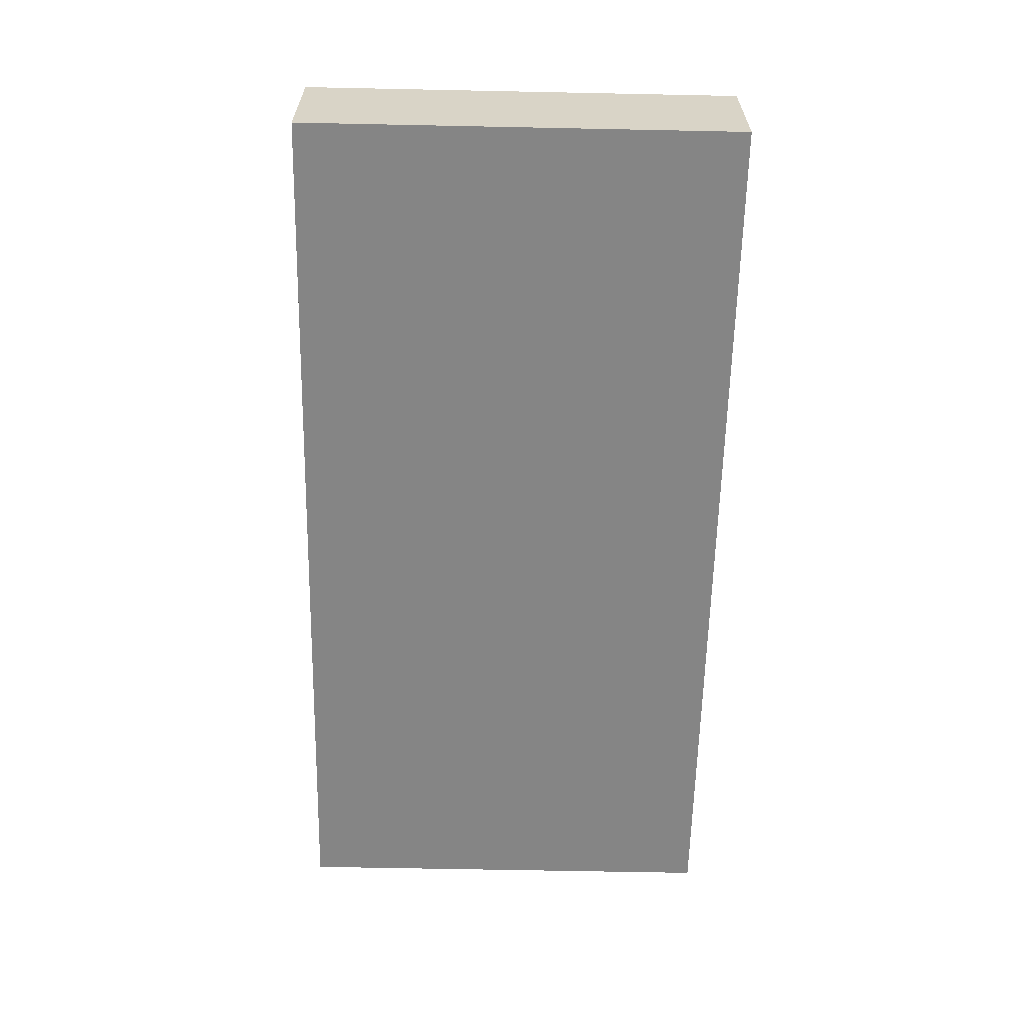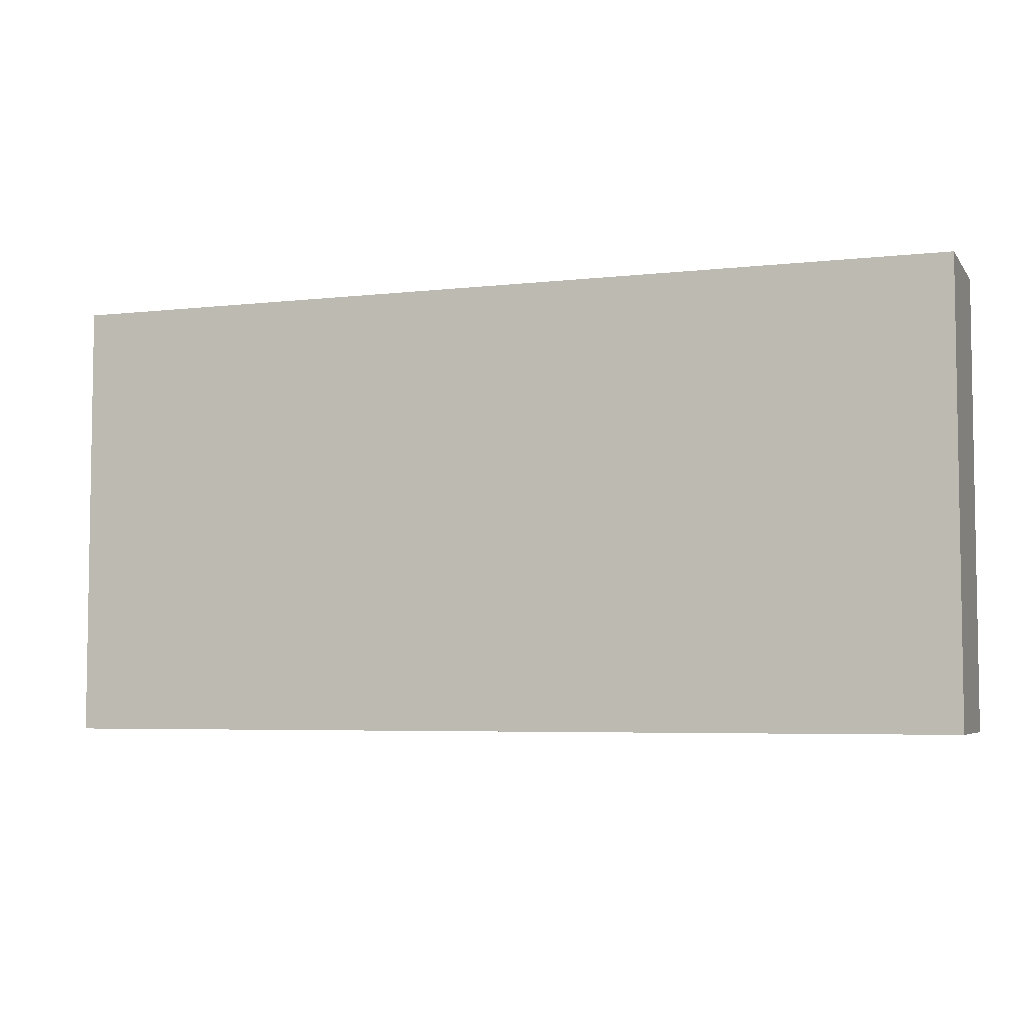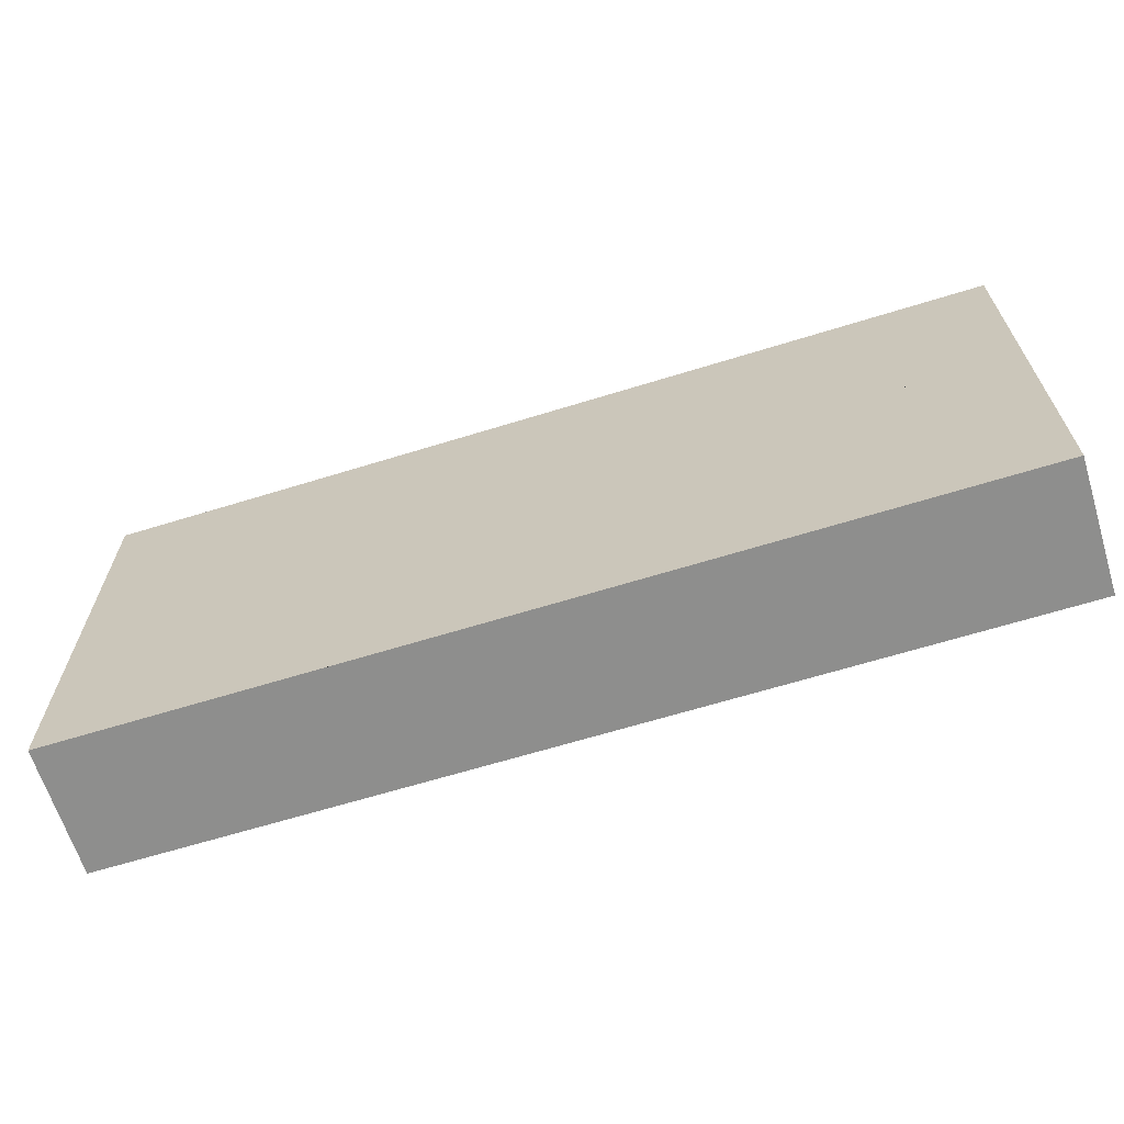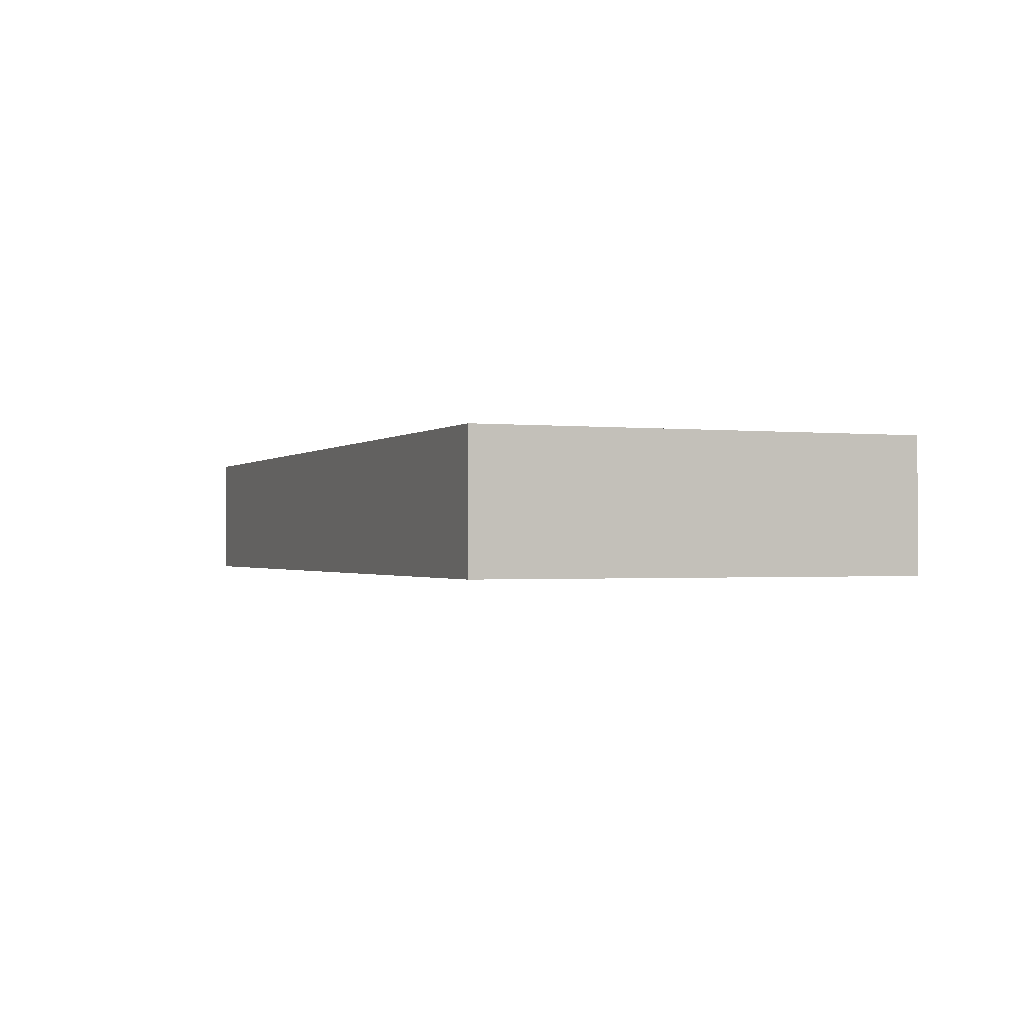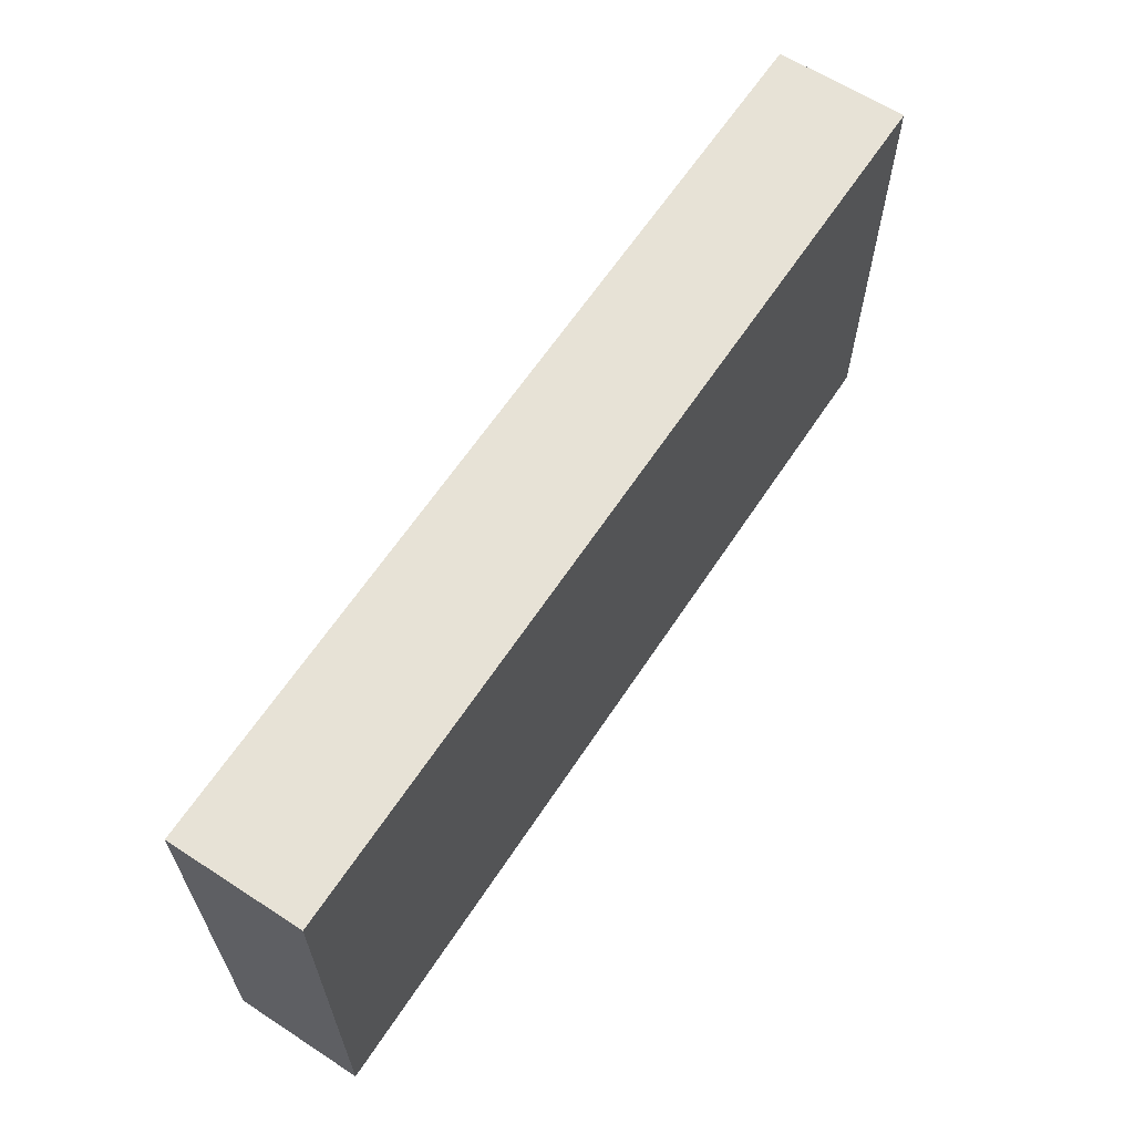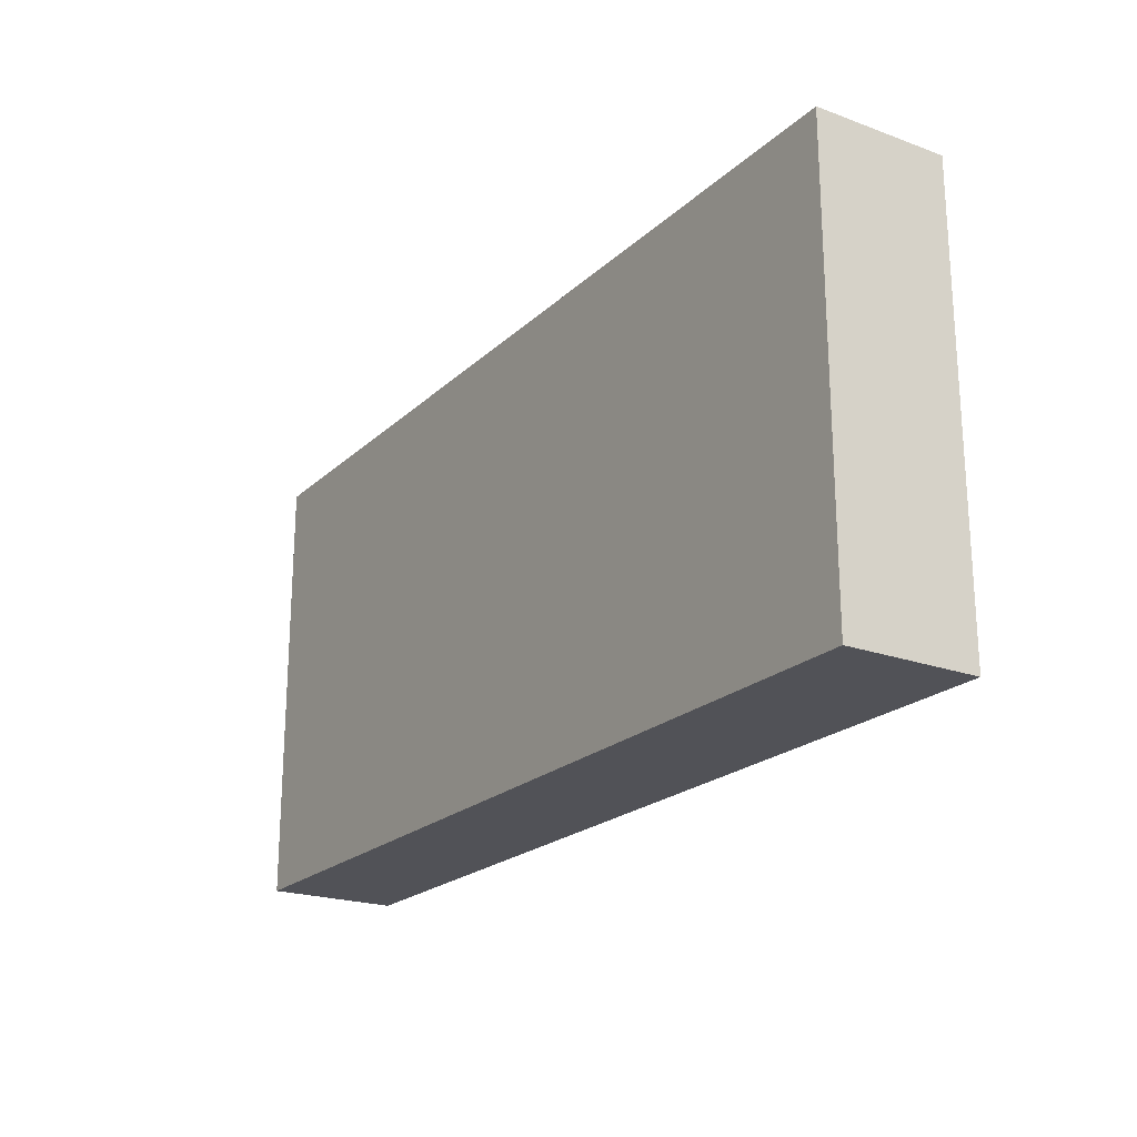
<metadata>
{"format":"obj","ext":"obj","renderer":"f3d","projection":"perspective","resolution":1024,"background":"white","views":[{"elev":-61.7,"azim":-91.2,"up":"+Y"},{"elev":-5.3,"azim":19.6,"up":"+Z"},{"elev":-64.9,"azim":-162.7,"up":"+Z"},{"elev":-1.0,"azim":-111.8,"up":"+Y"},{"elev":62.9,"azim":-56.7,"up":"+Z"},{"elev":-21.4,"azim":-122.8,"up":"+Z"}]}
</metadata>
<code>
v 939.5 255.3 0
v 0 255.3 110
v 0 255.3 0
v 190 255.3 110
v 939.5 255.3 110
v 190 255.3 110
v 215 255.3 135
v 190 255.3 166.4
v 939.5 255.3 110
v 190 255.3 760
v 1764 255.3 135
v 1724 255.3 110
v 1789 255.3 110
v 1764 255.3 135
v 1764 255.3 735
v 215 255.3 735
v 382.3 255.3 760
v 215 255.3 371.5
v 215 255.3 150
v 215 255.3 608
v 215 255.3 720
v 1764 255.3 735
v 1789 255.3 760
v 1789 255.3 518.4
v 1789 255.3 639.2
v 1789 255.3 0
v 0 0 0
v 1789 0 0
v 0 255.3 0
v 939.5 255.3 0
v 1764 255.3 720
v 215 255.3 608
v 215 255.3 720
v 1764 255.3 735
v 1764 255.3 735
v 1764 255.3 150
v 1764 255.3 135
v 1764 255.3 135
v 215 255.3 150
v 215 255.3 371.5
v 1789 0 870
v 1789 255.3 0
v 1789 0 0
v 1789 255.3 110
v 1789 255.3 518.4
v 1789 255.3 639.2
v 1789 255.3 760
v 1789 255.3 870
v 1764 255.3 735
v 215 255.3 720
v 215 255.3 735
v 1764 255.3 720
v 215 255.3 735
v 215 255.3 720
v 1764 255.3 735
v 0 255.3 870
v 1789 0 870
v 0 0 870
v 1789 255.3 870
v 190 255.3 870
v 388.3 255.3 870
v 0 255.3 110
v 0 0 0
v 0 255.3 0
v 0 0 870
v 0 255.3 418.5
v 0 255.3 870
v 1764 255.3 150
v 215 255.3 135
v 215 255.3 150
v 1764 255.3 135
v 215 255.3 150
v 215 255.3 135
v 1764 255.3 150
v 190 255.3 110
v 0 255.3 418.5
v 0 255.3 110
v 190 255.3 870
v 0 255.3 870
v 190 255.3 166.4
v 190 255.3 760
v 0 255.3 418.5
v 190 255.3 110
v 0 255.3 870
v 190 255.3 870
v 190 255.3 166.4
v 190 255.3 760
v 388.3 255.3 870
v 190 255.3 760
v 190 255.3 870
v 382.3 255.3 760
v 1789 255.3 760
v 1789 255.3 870
v 190 255.3 870
v 190 255.3 760
v 388.3 255.3 870
v 382.3 255.3 760
v 1789 255.3 870
v 1789 0 870
v 0 0 0
v 0 0 870
v 1789 255.3 0
v 939.5 255.3 110
v 939.5 255.3 0
v 1724 255.3 110
v 1789 255.3 110
v 939.5 255.3 110
v 1789 255.3 0
v 1724 255.3 110
v 1789 255.3 110
f 3 2 1
f 4 1 2
f 5 1 4
f 1 2 3
f 2 1 4
f 4 1 5
f 8 7 6
f 9 6 7
f 10 7 8
f 11 9 7
f 12 9 11
f 13 12 11
f 14 13 11
f 15 13 14
f 17 16 10
f 18 10 16
f 7 10 18
f 19 7 18
f 20 18 16
f 21 20 16
f 22 16 17
f 23 22 17
f 15 22 23
f 13 15 23
f 24 13 23
f 25 24 23
f 6 7 8
f 7 6 9
f 8 7 10
f 7 9 11
f 11 9 12
f 11 12 13
f 11 13 14
f 14 13 15
f 10 16 17
f 16 10 18
f 18 10 7
f 18 7 19
f 16 18 20
f 16 20 21
f 17 16 22
f 17 22 23
f 23 22 15
f 23 15 13
f 23 13 24
f 23 24 25
f 28 27 26
f 29 26 27
f 30 26 29
f 26 27 28
f 27 26 29
f 29 26 30
f 33 32 31
f 35 31 34
f 36 34 31
f 37 34 36
f 38 34 37
f 40 39 32
f 36 32 39
f 31 32 36
f 31 32 33
f 34 31 35
f 31 34 36
f 36 34 37
f 37 34 38
f 32 39 40
f 39 32 36
f 36 32 31
f 43 42 41
f 44 41 42
f 45 41 44
f 46 41 45
f 47 41 46
f 48 41 47
f 41 42 43
f 42 41 44
f 44 41 45
f 45 41 46
f 46 41 47
f 47 41 48
f 51 50 49
f 52 49 50
f 55 54 53
f 54 55 52
f 58 57 56
f 59 56 57
f 60 56 59
f 61 60 59
f 56 57 58
f 57 56 59
f 59 56 60
f 59 60 61
f 64 63 62
f 65 62 63
f 66 62 65
f 67 66 65
f 62 63 64
f 63 62 65
f 65 62 66
f 65 66 67
f 70 69 68
f 71 68 69
f 74 73 72
f 73 74 71
f 77 76 75
f 79 78 76
f 75 76 78
f 80 75 78
f 81 80 78
f 83 82 77
f 82 85 84
f 85 82 83
f 85 83 86
f 85 86 87
f 90 89 88
f 91 88 89
f 92 88 91
f 93 88 92
f 96 95 94
f 95 96 97
f 97 96 92
f 92 96 98
f 101 100 99
f 43 99 100
f 99 100 101
f 100 99 43
f 104 103 102
f 105 102 103
f 106 102 105
f 108 107 104
f 107 108 109
f 109 108 110

</code>
